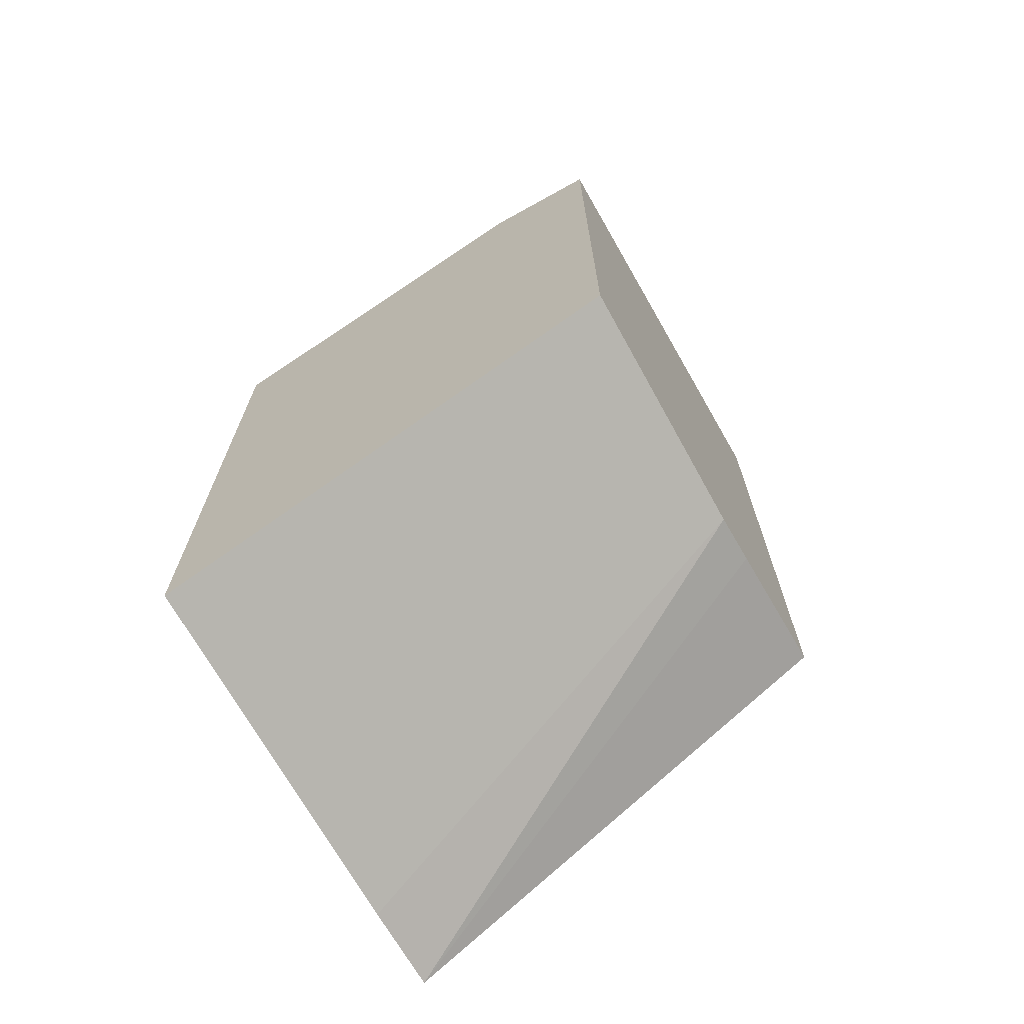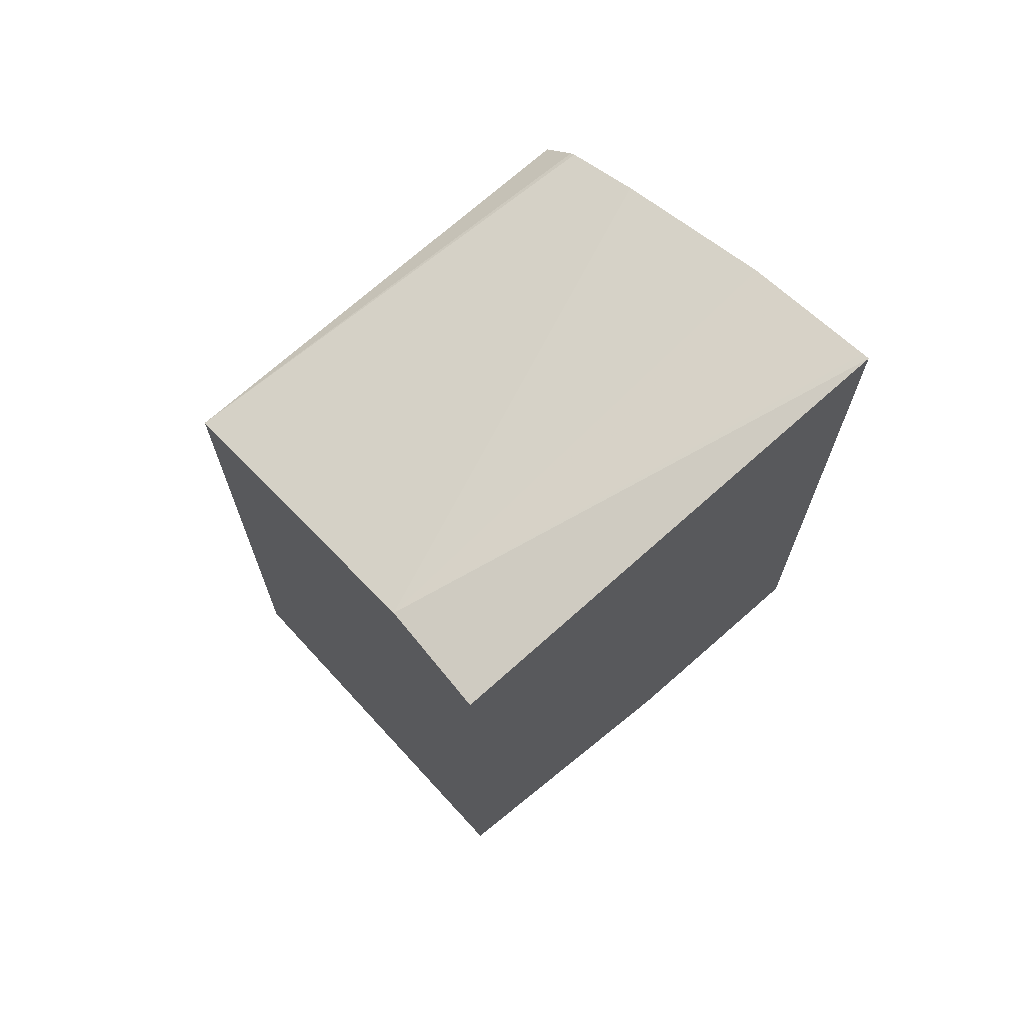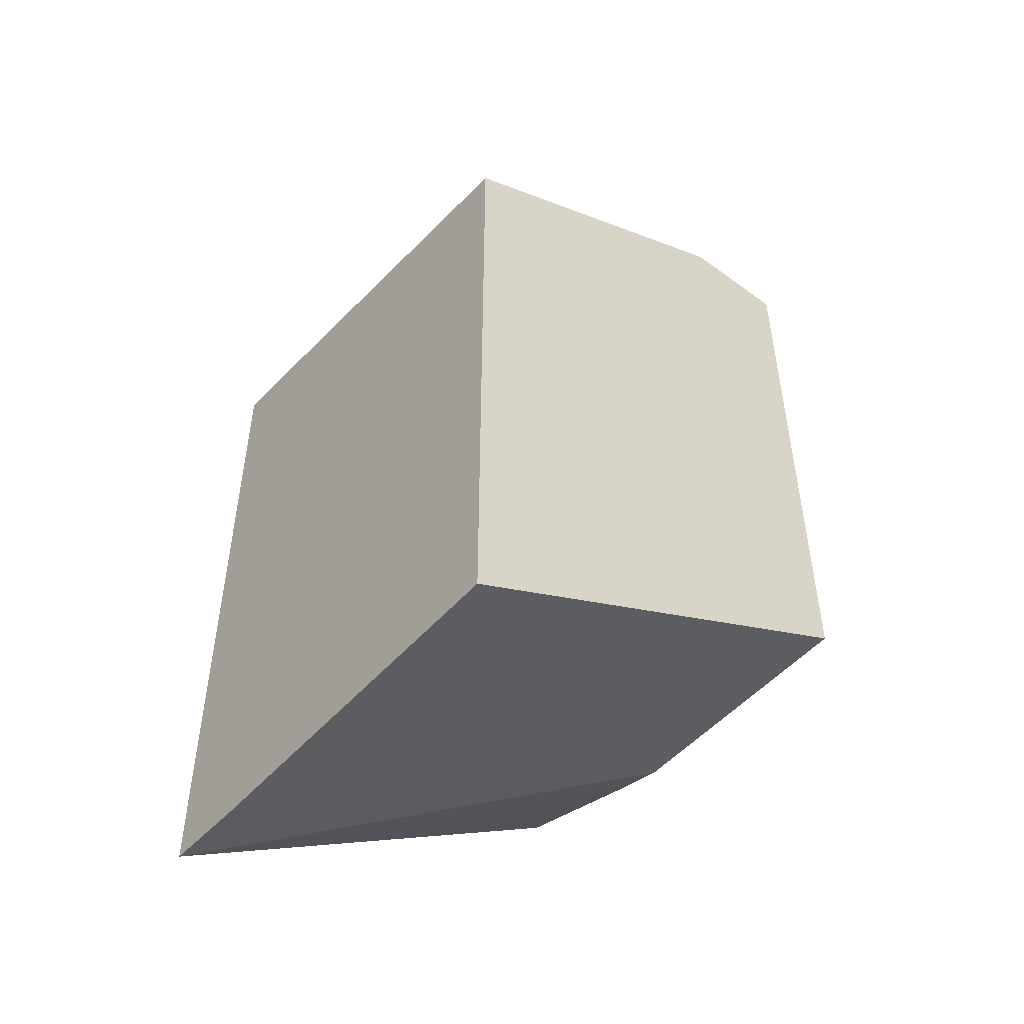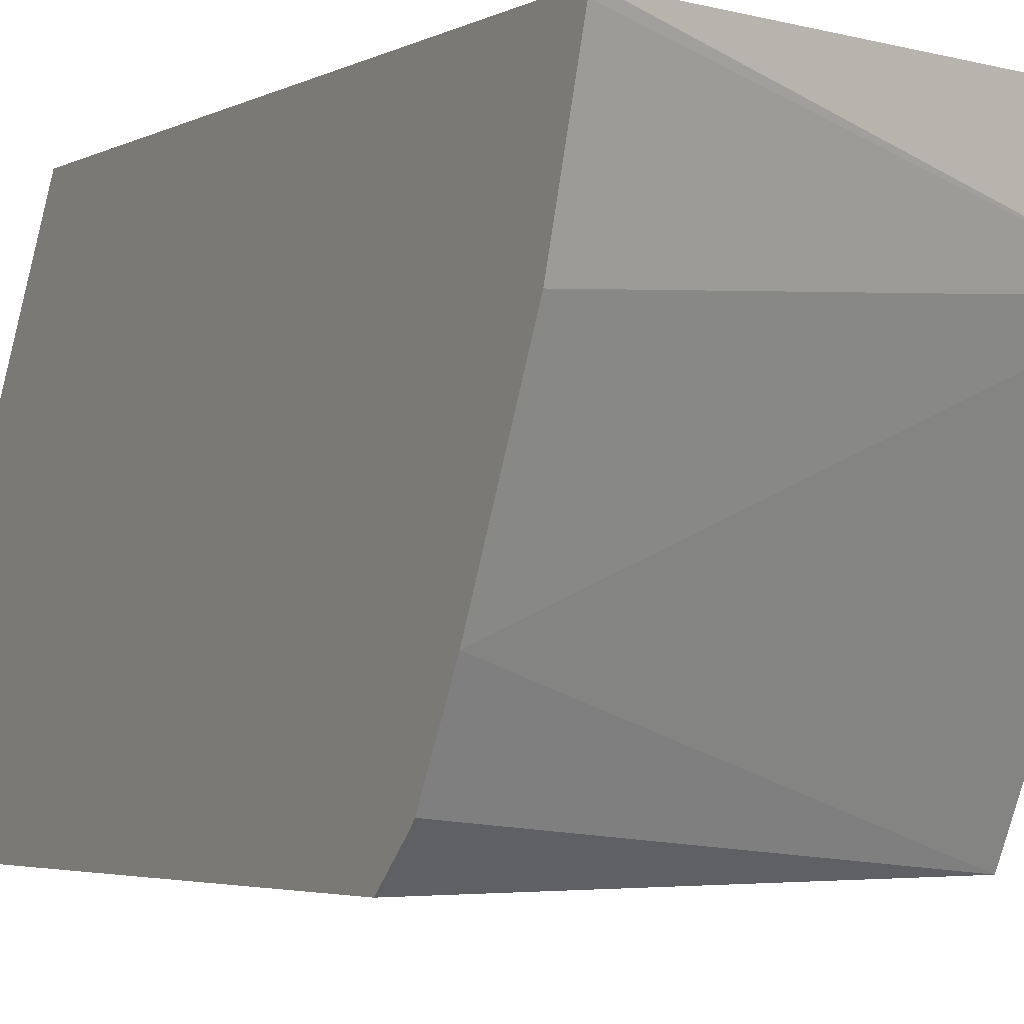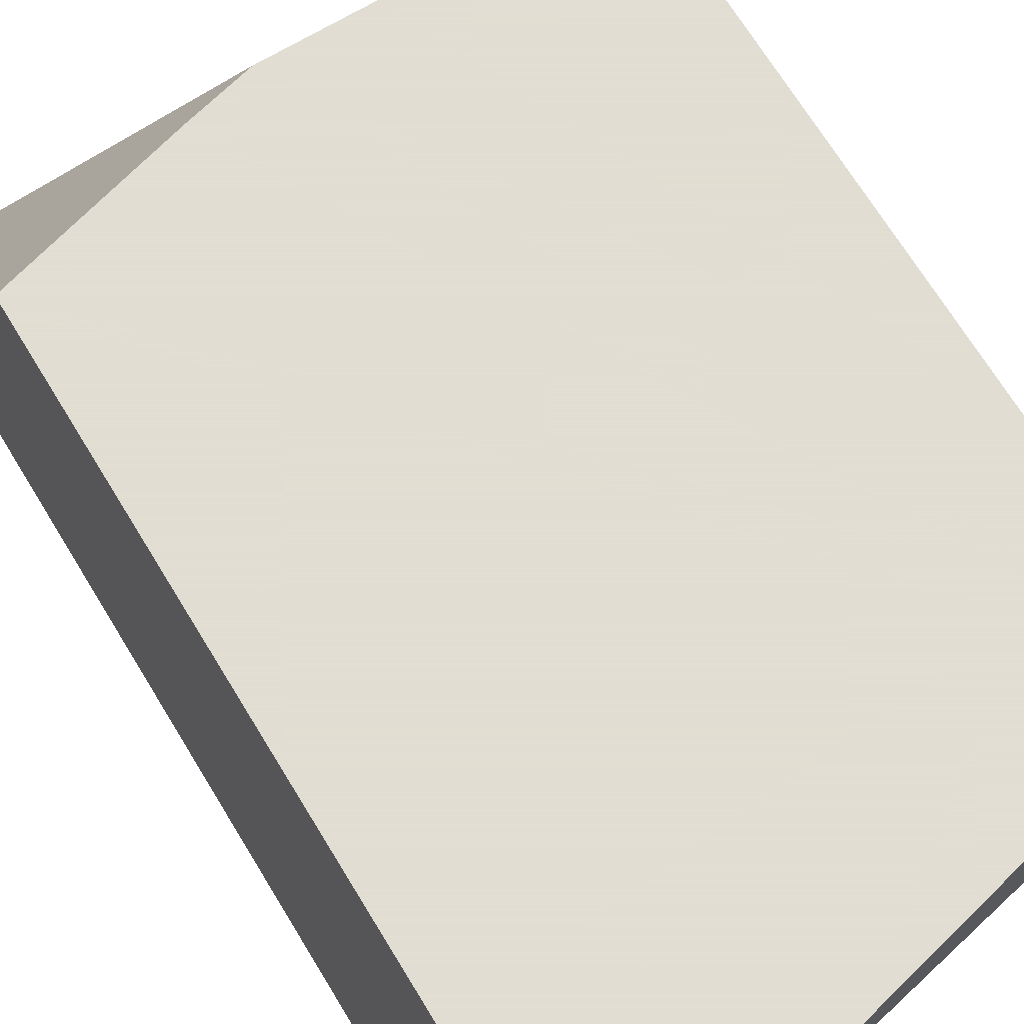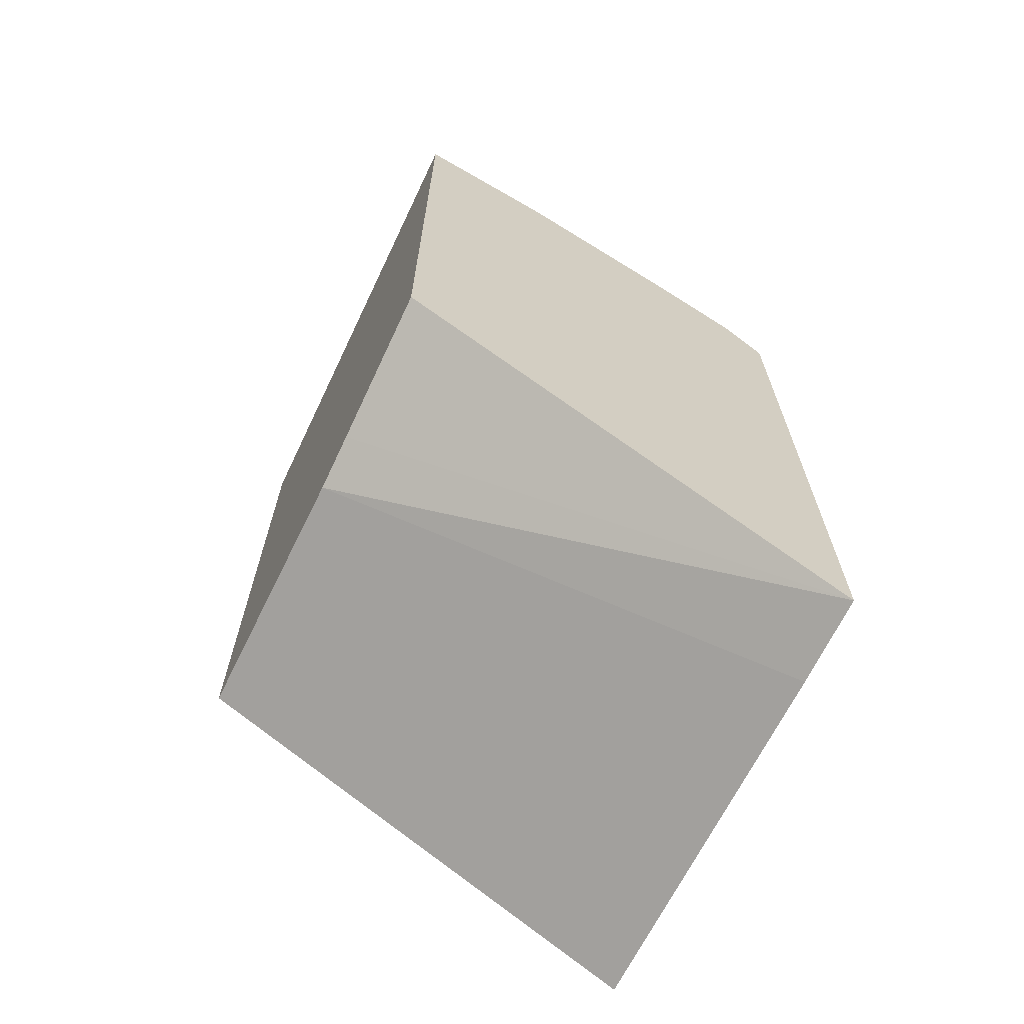
<metadata>
{"format":"obj","ext":"obj","renderer":"f3d","projection":"perspective","resolution":1024,"background":"white","views":[{"elev":-69.8,"azim":119.0,"up":"+Z"},{"elev":69.4,"azim":140.9,"up":"+Z"},{"elev":-49.5,"azim":51.0,"up":"+Z"},{"elev":-3.5,"azim":-30.4,"up":"+Y"},{"elev":68.1,"azim":-31.1,"up":"+Y"},{"elev":-67.5,"azim":-116.3,"up":"+Z"}]}
</metadata>
<code>
v 0.03637 0.4706 -0.1831
v -0.09242 0.4706 -0.152
v 0.03637 0.4394 -0.1831
v 0.03637 0.4706 -0.3505
v -0.09242 0.4686 -0.1526
v -0.09242 0.4706 -0.3355
v -0.09242 0.4304 -0.1643
v -0.09242 0.3814 -0.1874
v 0.03637 0.366 -0.2198
v 0.03637 0.4148 -0.3784
v -0.03661 0.4706 -0.3505
v -0.05169 0.4706 -0.3467
v -0.09242 0.3454 -0.4122
v -0.09242 0.3574 -0.2005
v 0.03637 0.3454 -0.23
v 0.03637 0.366 -0.4028
v -0.03661 0.3905 -0.3905
v -0.06766 0.3454 -0.4131
v -0.09242 0.3454 -0.213
v -0.09242 0.3559 -0.2018
v 0.03637 0.3454 -0.4131
f 11 16 17
f 4 10 11
f 6 12 13
f 8 14 15
f 8 15 9
f 10 16 11
f 3 8 9
f 11 17 18
f 15 20 19
f 11 13 12
f 13 18 21
f 13 21 15
f 13 15 19
f 14 20 15
f 16 21 18
f 16 18 17
f 3 7 8
f 11 18 13
f 3 5 7
f 1 21 16
f 2 8 7
f 2 7 5
f 1 2 3
f 1 3 9
f 1 9 15
f 1 15 21
f 1 10 4
f 1 4 11
f 1 11 12
f 1 16 10
f 1 6 2
f 2 5 3
f 2 6 13
f 2 13 19
f 2 19 20
f 2 20 14
f 2 14 8
f 1 12 6

</code>
